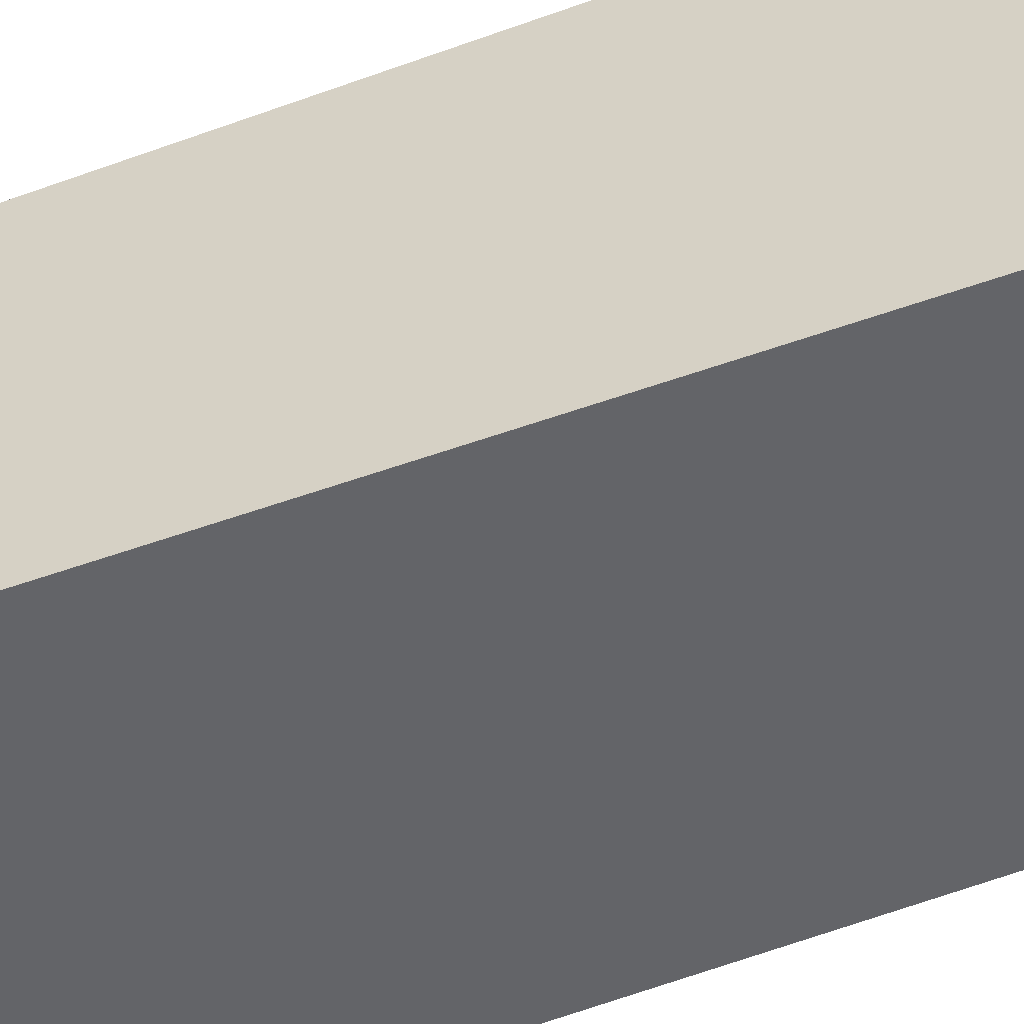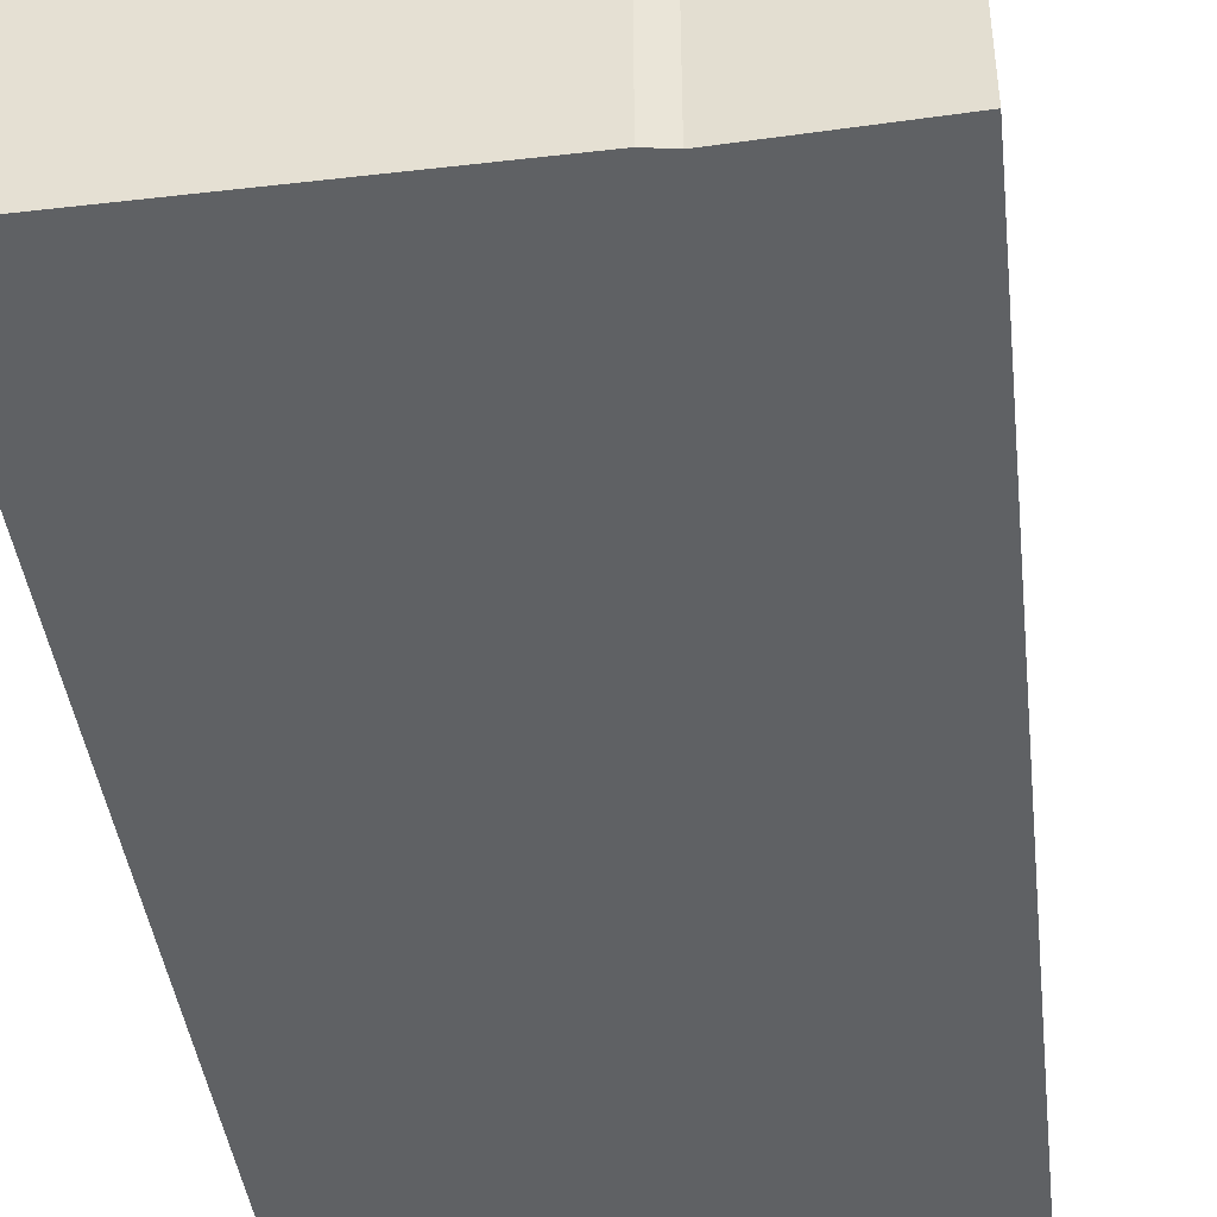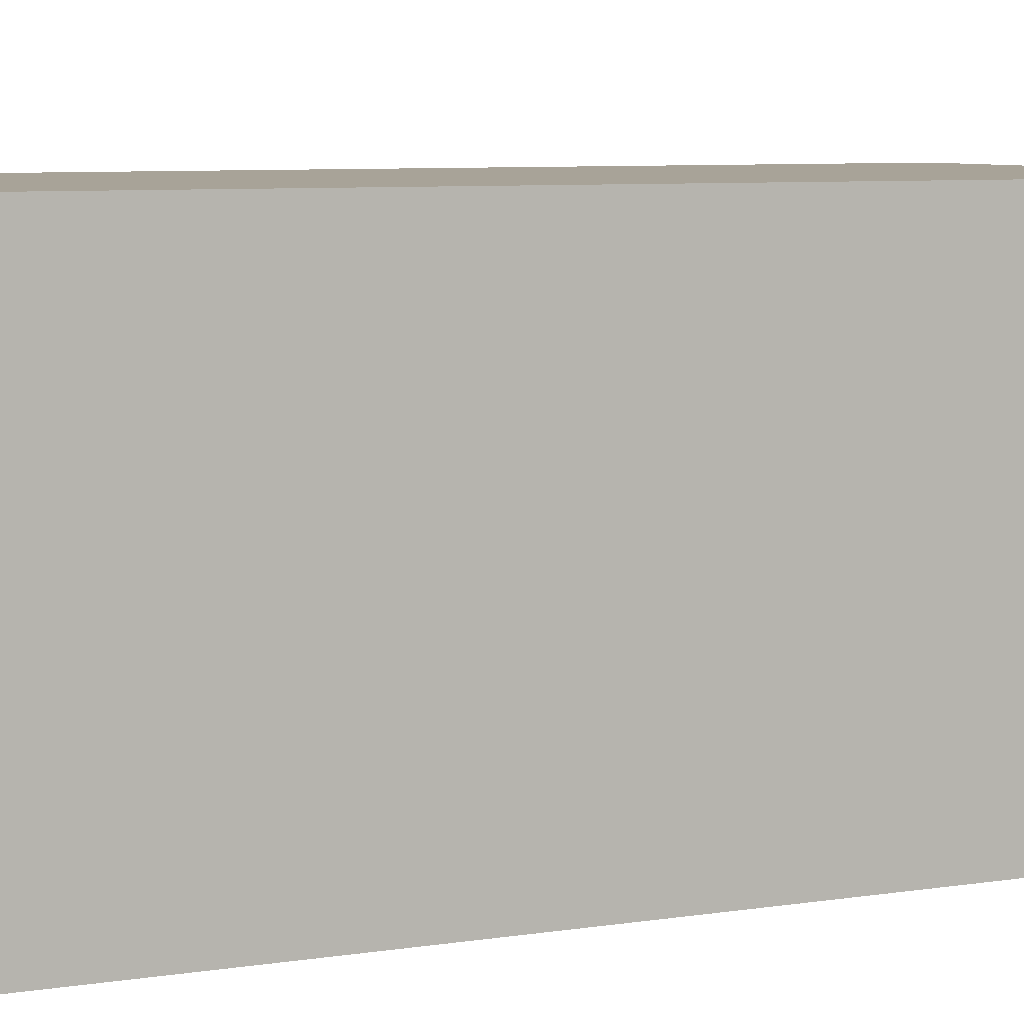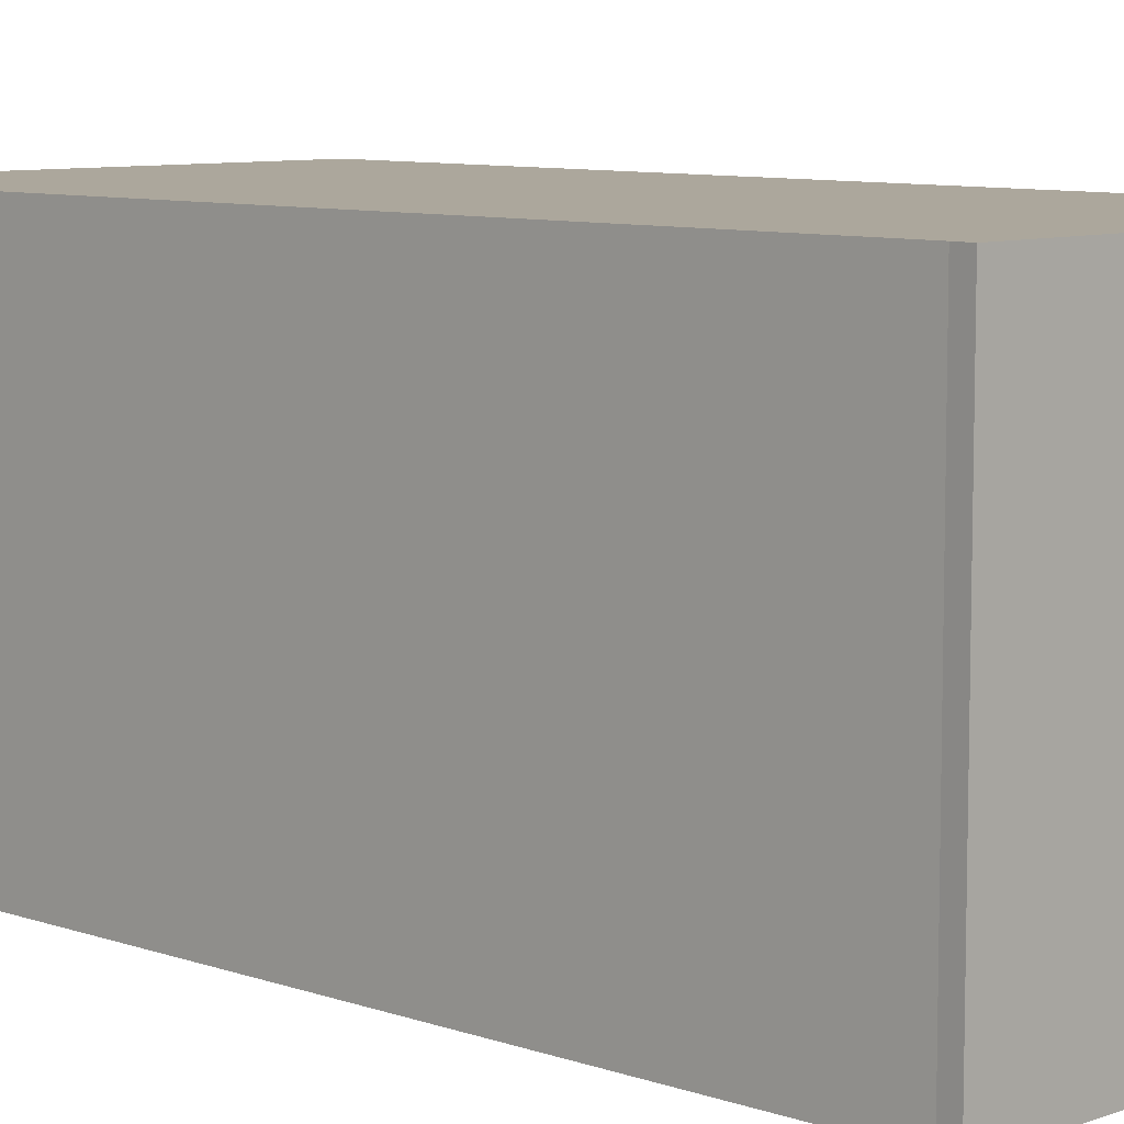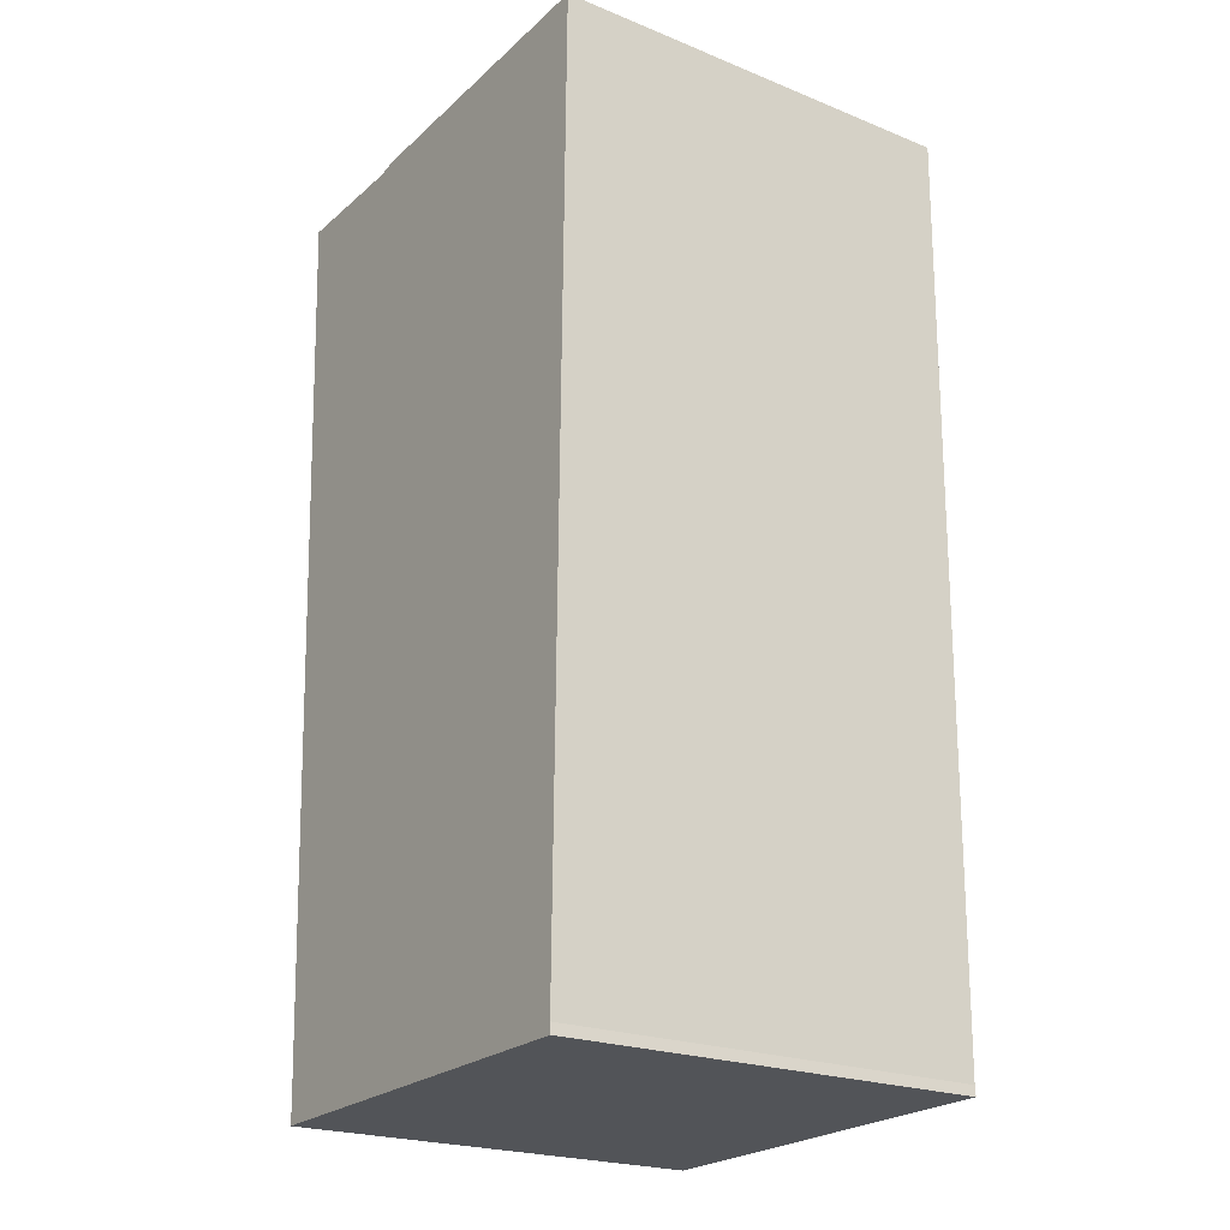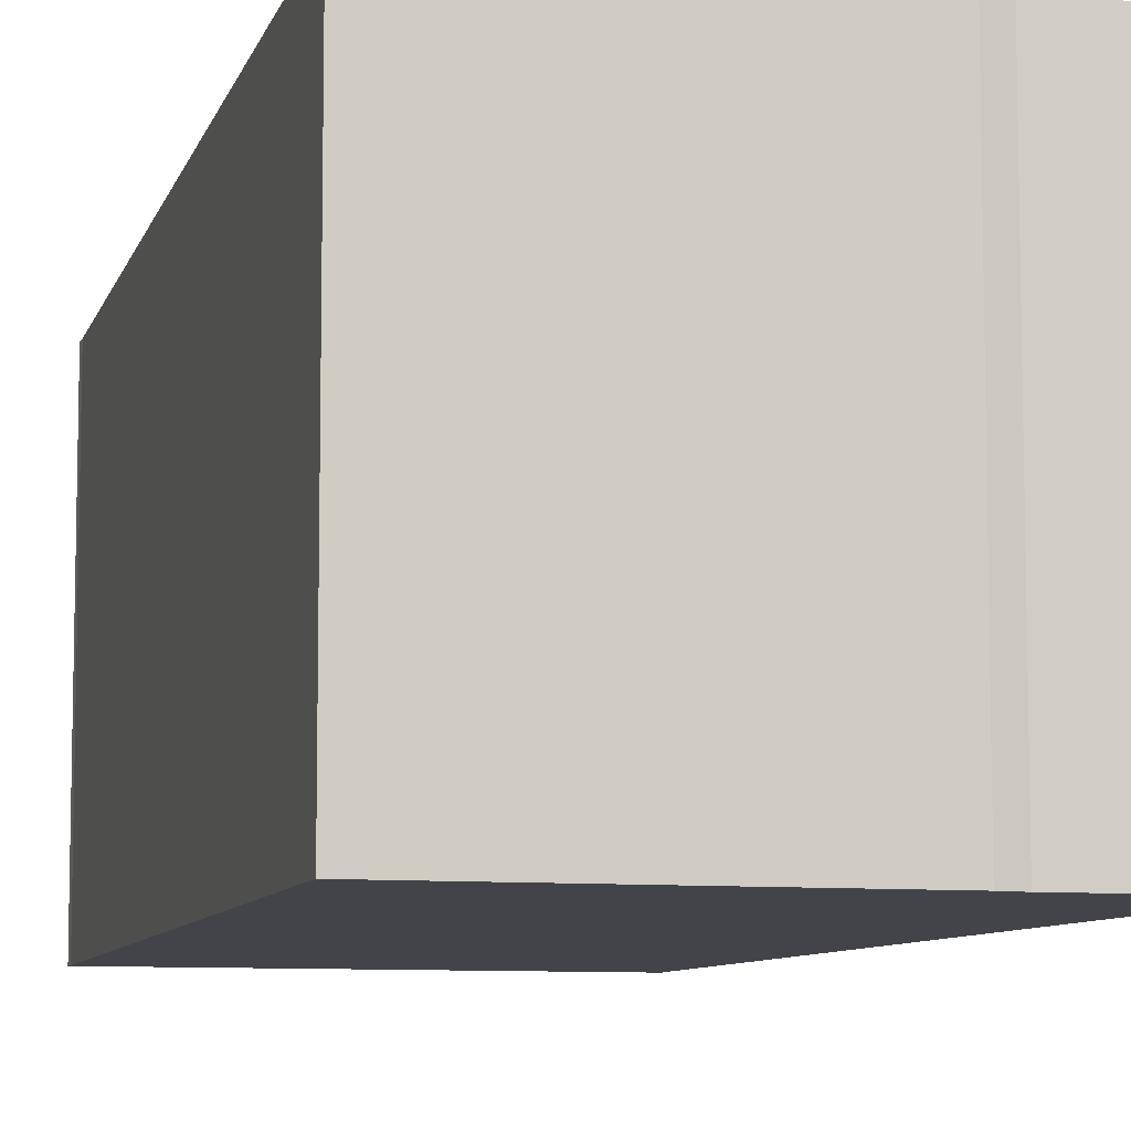
<metadata>
{"format":"obj","ext":"obj","renderer":"f3d","projection":"perspective","resolution":1024,"background":"white","views":[{"elev":-51.3,"azim":114.2,"up":"+Y"},{"elev":-46.3,"azim":8.6,"up":"+Y"},{"elev":6.9,"azim":-115.8,"up":"+Y"},{"elev":8.3,"azim":136.3,"up":"+Y"},{"elev":-22.4,"azim":-124.7,"up":"+Z"},{"elev":-8.4,"azim":-14.6,"up":"+Y"}]}
</metadata>
<code>
v  1.463 5.525 -12.1
v  0.136 5.525 -12.08
v  0.144 5.525 -11.95
v  0.03 5.525 -0.001
v  0 5.525 3.383e-16
v  4.085 5.525 -0.077
v  2.069 5.525 -12.11
v  4.614 5.525 -12.15
v  4.345 5.525 -0.13
v  5.829 5.525 -0.116
v  5.513 5.525 -11.95
v  5.875 5.525 -4.235
v  6.069 5.525 -0.114
v  5.518 5.525 -12.16
v  5.518 7.448e-16 -12.16
v  1.463 7.408e-16 -12.1
v  0.136 7.396e-16 -12.08
v  4.614 7.44e-16 -12.15
v  2.069 7.415e-16 -12.11
v  0.144 7.315e-16 -11.95
v  0 0 0
v  4.085 4.715e-18 -0.077
v  0.03 6.123e-20 -0.001
v  4.345 7.96e-18 -0.13
v  6.069 6.98e-18 -0.114
v  5.829 7.103e-18 -0.116
v  5.513 7.316e-16 -11.95
v  5.875 2.593e-16 -4.235
g defaultobject
f 1 2 3
f 4 3 5
f 3 4 6
f 3 6 1
f 1 6 7
f 7 6 8
f 8 6 9
f 8 9 10
f 8 10 11
f 11 10 12
f 12 10 13
f 14 8 11
f 15 8 14
f 8 15 7
f 7 15 1
f 1 15 2
f 2 15 16
f 2 16 17
f 16 15 18
f 16 18 19
f 17 3 2
f 3 17 20
f 20 5 3
f 5 20 21
f 21 4 5
f 4 21 6
f 6 21 22
f 22 21 23
f 22 9 6
f 9 22 24
f 24 10 9
f 10 24 13
f 13 24 25
f 25 24 26
f 27 14 11
f 14 27 15
f 25 12 13
f 12 25 11
f 11 25 28
f 11 28 27
f 16 20 17
f 20 23 21
f 23 20 22
f 22 20 16
f 22 16 19
f 22 19 18
f 22 18 24
f 24 18 26
f 26 18 27
f 27 18 15
f 26 28 25
f 28 26 27

</code>
